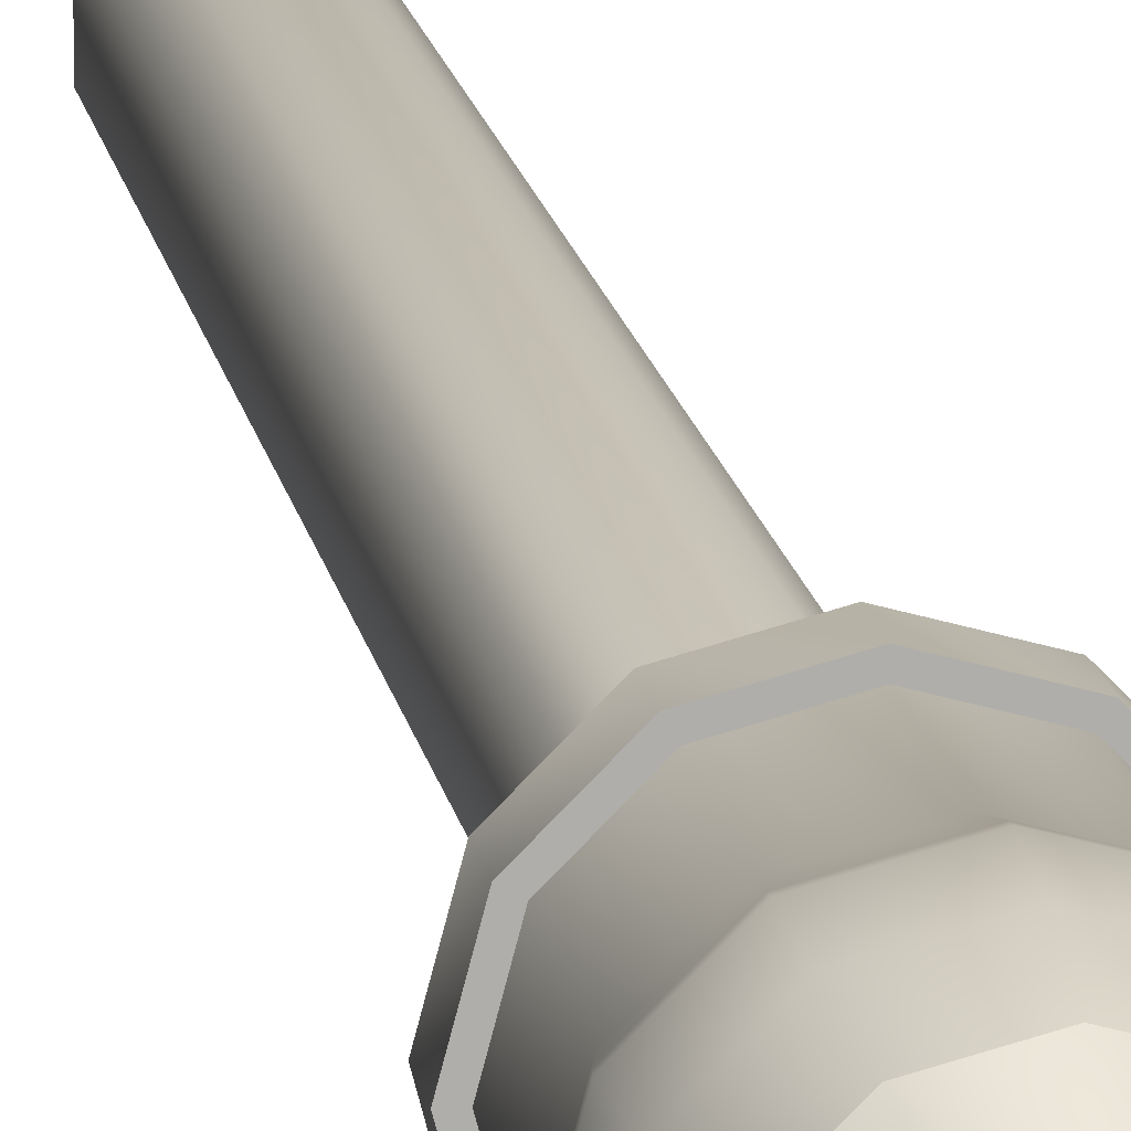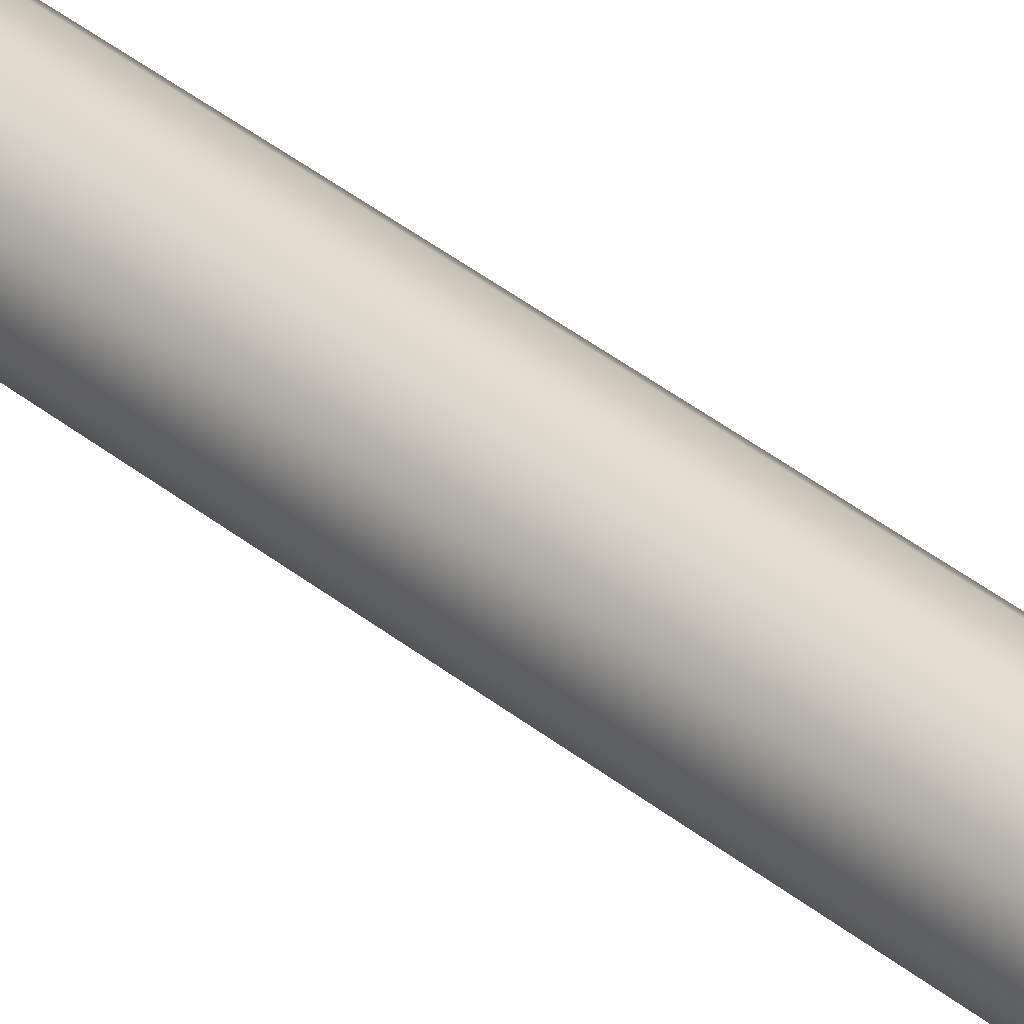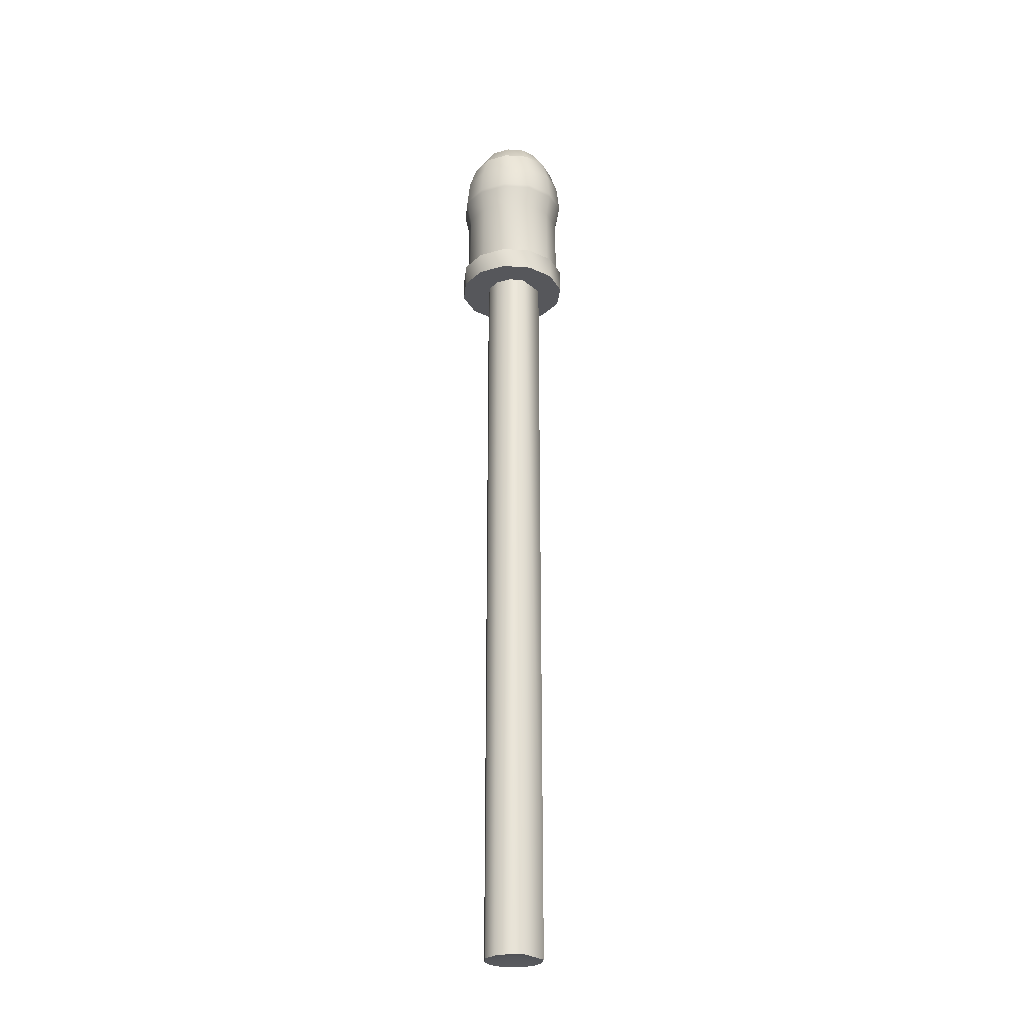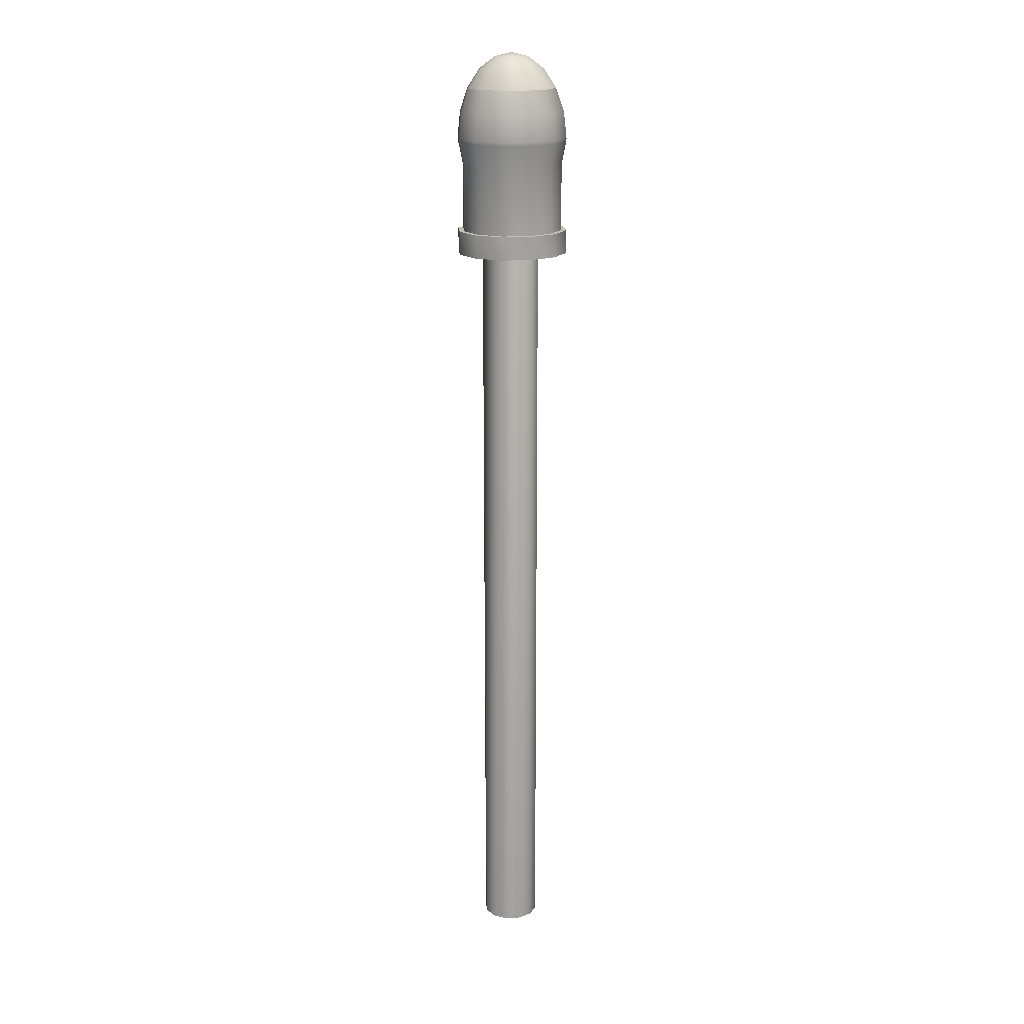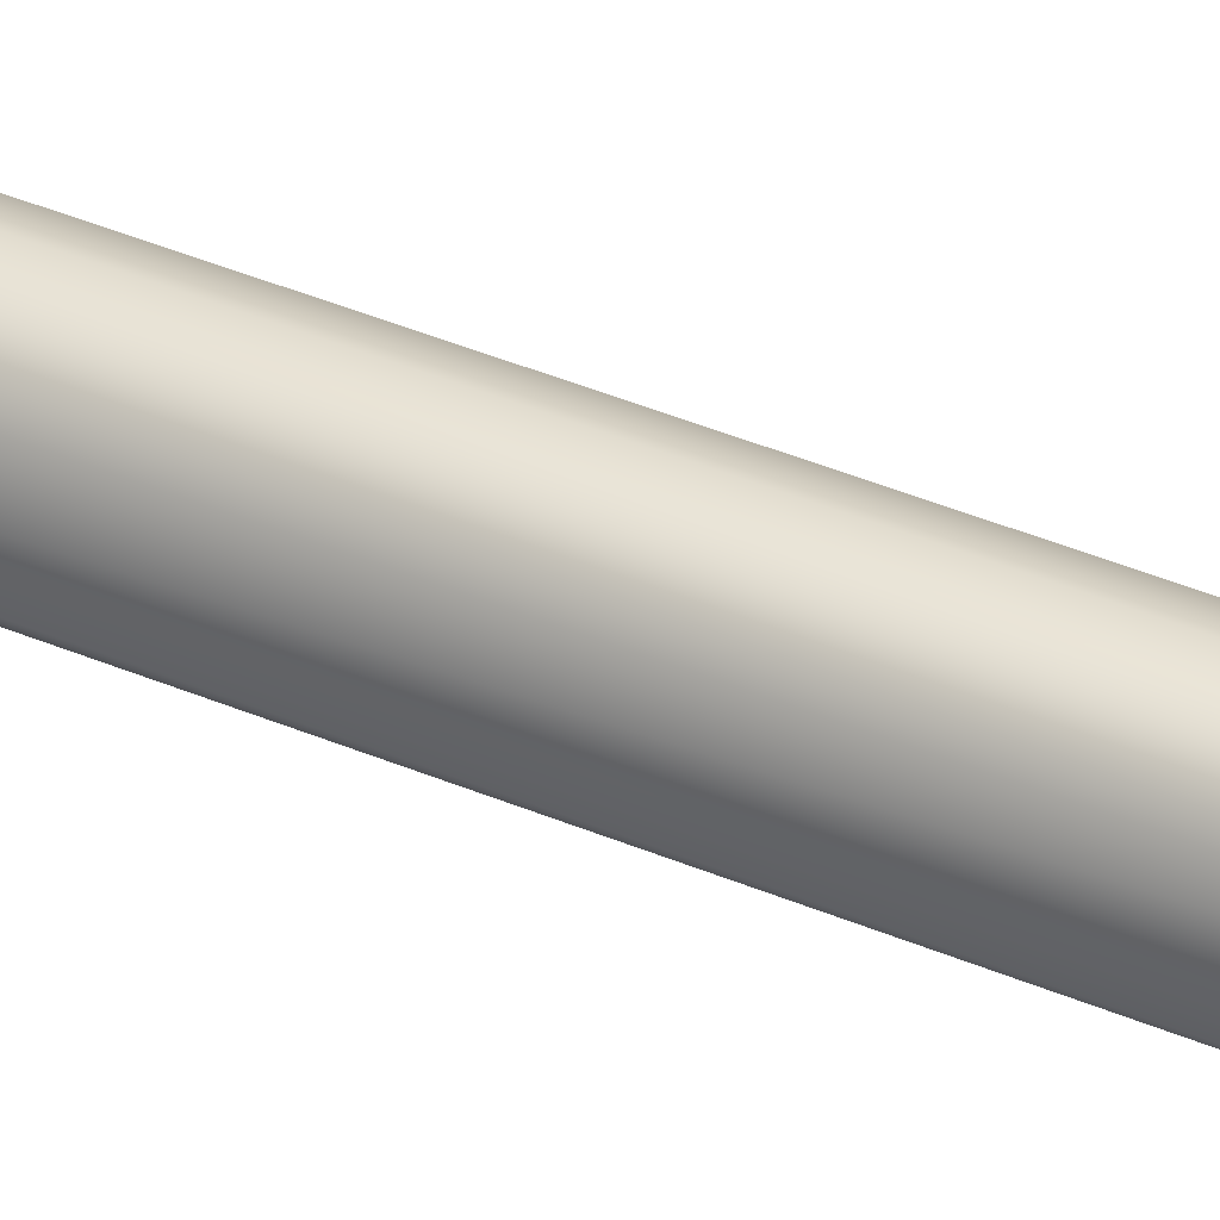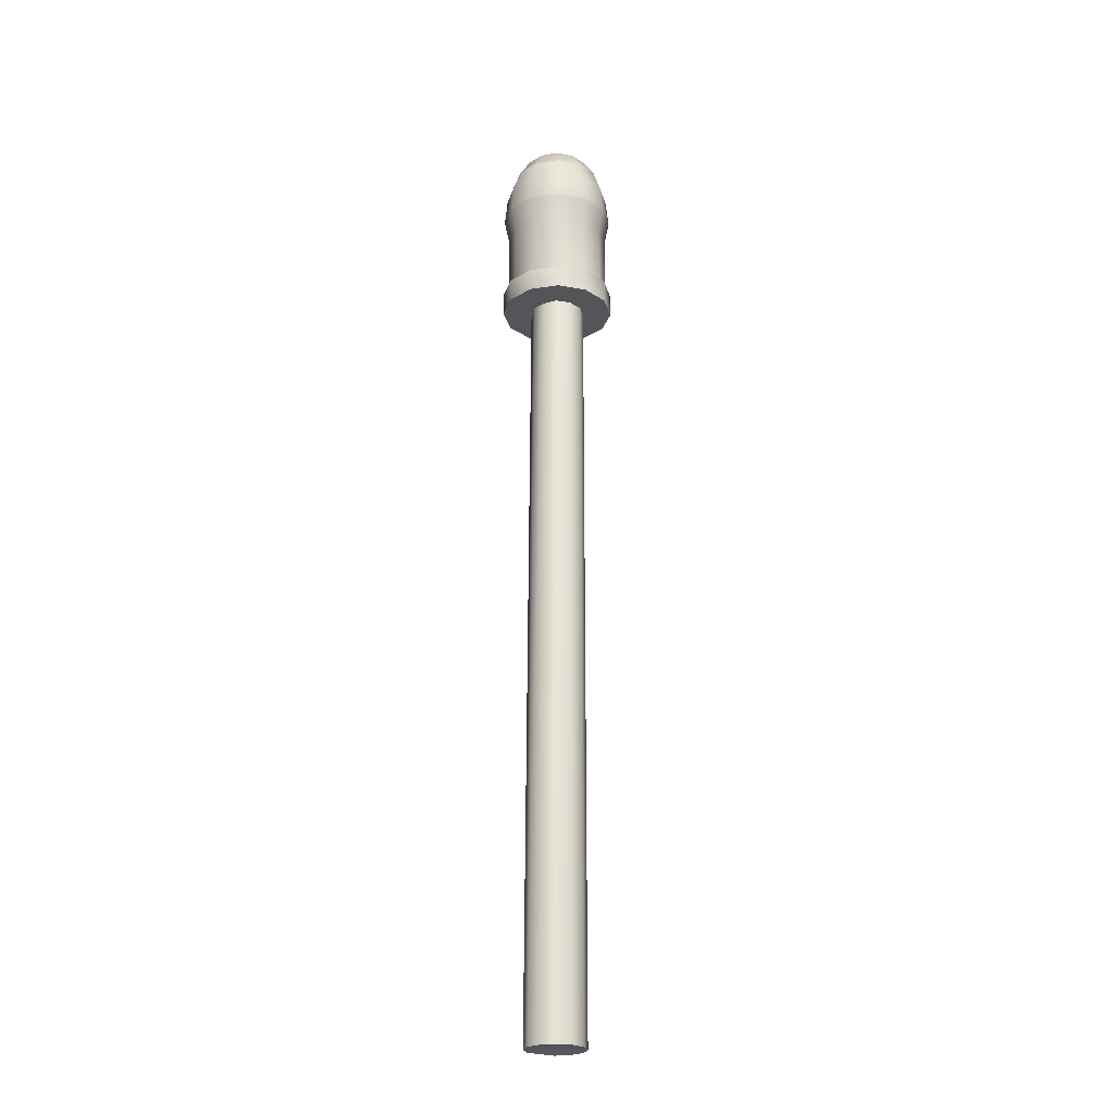
<metadata>
{"format":"obj","ext":"obj","renderer":"f3d","projection":"perspective","resolution":1024,"background":"white","views":[{"elev":12.3,"azim":-7.4,"up":"+Y"},{"elev":40.1,"azim":134.6,"up":"+Y"},{"elev":-26.9,"azim":-140.9,"up":"+Z"},{"elev":17.7,"azim":40.4,"up":"+Z"},{"elev":30.7,"azim":-56.3,"up":"+Y"},{"elev":-24.8,"azim":58.5,"up":"+Z"}]}
</metadata>
<code>
o stake
v 0.7863 0.4921 -16.13
v 0.4261 0.8523 -16.13
v 0.4261 0.8523 13.47
v 0.7863 0.4921 13.47
v -0.0659 0.9841 -16.13
v -0.0659 0.9841 13.47
v -0.558 0.8523 -16.13
v -0.558 0.8523 13.47
v -0.9182 0.4921 -16.13
v -0.9182 0.4921 13.47
v -0.9182 -0.4921 -16.13
v -0.9182 -0.4921 13.47
v -0.558 -0.8523 -16.13
v -0.0633 -0.8815 13.51
v -0.0659 -0.9841 -16.13
v 0.4261 -0.8523 -16.13
v 0.3736 -0.7645 13.51
v 0.7863 -0.4921 13.47
v 0.7863 -0.4921 -16.13
v 0.9182 3e-06 -16.13
v 0.9182 -2e-06 13.47
v -0.0659 3e-06 -16
v 0.3119 0.6421 14.14
v 0.5866 0.3674 14.14
v -0.0633 0.7426 14.14
v -0.4385 0.6421 14.14
v -0.7131 0.3674 14.14
v -0.759 -0.2119 14.14
v -0.772 0.1477 14.14
v -0.7131 -0.383 14.14
v -0.0633 -0.7582 14.14
v 0.6871 -0.007802 14.14
v 0.5866 -0.383 14.14
v 0.4158 0.3124 14.94
v 0.2122 0.516 14.94
v -0.5476 0.3124 14.94
v -0.344 0.516 14.94
v -0.6222 0.0343 14.94
v -0.5476 -0.2439 14.94
v -0.0659 -0.522 14.94
v 0.4158 -0.2439 14.94
v 0.4903 0.0343 14.94
v -0.0659 -3e-06 16.13
f 1 2 3
f 1 3 4
f 2 5 6
f 2 6 3
f 5 7 8
f 5 8 6
f 7 9 10
f 7 10 8
f 11 12 10
f 9 11 10
f 12 13 14
f 13 12 11
f 15 16 17
f 15 17 14
f 18 17 16
f 16 19 18
f 19 20 21
f 19 21 18
f 20 1 4
f 20 4 21
f 22 2 1
f 22 5 2
f 22 7 5
f 22 9 7
f 11 9 22
f 22 13 11
f 22 15 13
f 22 16 15
f 22 19 16
f 22 20 19
f 22 1 20
f 4 3 23
f 24 4 23
f 23 3 6
f 23 6 25
f 25 6 8
f 25 8 26
f 26 8 10
f 26 10 27
f 10 12 28
f 10 28 29
f 30 28 12
f 30 12 14
f 31 30 14
f 18 21 32
f 33 18 32
f 21 4 24
f 32 21 24
f 34 24 23
f 34 23 35
f 26 27 36
f 37 26 36
f 28 38 29
f 39 38 28
f 39 28 30
f 30 31 40
f 40 39 30
f 41 33 32
f 41 32 42
f 42 32 24
f 42 24 34
f 43 34 35
f 37 43 35
f 35 23 25
f 37 35 25
f 37 25 26
f 43 37 36
f 43 36 38
f 43 38 39
f 40 43 39
f 41 43 40
f 40 31 33
f 33 41 40
f 31 14 17
f 33 31 17
f 18 33 17
f 43 41 42
f 43 42 34
f 29 38 36
f 36 27 29
f 27 10 29
f 13 15 14
o pkgrenade
v 0.9097 -1.572 14.65
v 0.9562 -1.65 13.78
v 1.653 -0.9528 13.78
v 1.572 -0.909 14.66
v 1.908 -0.001281 13.78
v 1.815 -0.004016 14.66
v 1.653 0.951 13.78
v 1.572 0.9018 14.66
v 0.9562 1.648 13.79
v 0.9097 1.565 14.66
v 0.003948 1.903 13.79
v 0.003957 1.808 14.66
v -0.9483 1.648 13.79
v -0.9018 1.565 14.66
v -1.645 0.951 13.78
v -1.564 0.9018 14.66
v -1.9 -0.001281 13.78
v -1.807 -0.004017 14.66
v -1.645 -0.9528 13.78
v -1.564 -0.909 14.66
v -0.9483 -1.65 13.78
v -0.9018 -1.572 14.65
v 0.003948 -1.905 13.78
v 0.003957 -1.815 14.65
v 0.7742 -1.34 15.45
v 1.338 -0.7767 15.45
v 1.544 -0.006484 15.45
v 1.338 0.7637 15.45
v 0.7742 1.328 15.46
v 0.003965 1.534 15.46
v -0.7662 1.328 15.46
v -1.33 0.7637 15.45
v -1.536 -0.006484 15.45
v -1.33 -0.7767 15.45
v -0.7662 -1.34 15.45
v 0.003966 -1.547 15.45
v 0.8727 1.514 12.91
v 0.9515 1.641 13.67
v 1.646 0.9474 13.67
v 1.509 0.8749 12.91
v 1.9 -0.000918 13.67
v 1.741 0.001439 12.91
v 1.646 -0.9485 13.66
v 1.509 -0.872 12.91
v 0.9515 -1.642 13.66
v 0.8727 -1.511 12.9
v 0.003947 -1.896 13.66
v 0.003939 -1.745 12.9
v -0.9436 -1.642 13.66
v -0.8648 -1.511 12.91
v -1.638 -0.9485 13.66
v -1.501 -0.872 12.91
v -1.892 -0.000919 13.67
v -1.734 0.001438 12.91
v -1.638 0.9474 13.67
v -1.501 0.8749 12.91
v -0.9436 1.641 13.67
v -0.8648 1.514 12.91
v 0.003947 1.895 13.67
v 0.003939 1.748 12.92
v 0.8726 1.521 10.64
v 1.509 0.882 10.64
v 1.741 0.008542 10.63
v 1.509 -0.8649 10.63
v 0.8726 -1.503 10.63
v 0.003916 -1.738 10.63
v -0.8648 -1.503 10.63
v -1.501 -0.8649 10.63
v -1.734 0.008541 10.63
v -1.501 0.882 10.64
v -0.8648 1.521 10.64
v 0.003915 1.755 10.64
v 1.659 0.9687 10.64
v 0.9594 1.672 10.64
v 1.916 0.008542 10.63
v 1.659 -0.9516 10.63
v 0.9594 -1.654 10.63
v 0.003916 -1.911 10.63
v -0.9515 -1.654 10.63
v -1.652 -0.9516 10.63
v -1.908 0.008541 10.63
v -1.652 0.9687 10.64
v -0.9515 1.672 10.64
v 0.003915 1.929 10.64
v 0.9594 1.674 9.846
v 1.659 0.9712 9.844
v 1.916 0.01102 9.841
v 1.659 -0.9492 9.838
v 0.9594 -1.652 9.836
v 0.003908 -1.909 9.835
v -0.9515 -1.652 9.836
v -1.652 -0.9492 9.838
v -1.908 0.01102 9.841
v -1.652 0.9712 9.844
v -0.9515 1.674 9.846
v 0.003907 1.931 9.847
v 0.5637 -0.9773 16.08
v 0.9736 -0.5682 16.08
v 1.123 -0.008447 16.08
v 0.9736 0.5513 16.08
v 0.5637 0.9612 16.08
v 0.003972 1.111 16.08
v -0.5557 0.9612 16.08
v -0.9657 0.5513 16.08
v -1.115 -0.008447 16.08
v -0.9657 -0.5682 16.08
v -0.5557 -0.9773 16.08
v 0.003972 -1.127 16.08
v 0.298 -0.519 16.48
v 0.5132 -0.3037 16.48
v 0.5921 -0.009708 16.48
v 0.5132 0.2851 16.48
v 0.298 0.5003 16.48
v 0.003976 0.5792 16.48
v -0.2901 0.5003 16.48
v -0.5053 0.2851 16.48
v -0.5841 -0.009708 16.48
v -0.5053 -0.3037 16.48
v -0.2901 -0.519 16.48
v 0.003976 -0.5978 16.48
v 0.003977 -0.01014 16.62
f 44 45 46
f 44 46 47
f 47 46 48
f 47 48 49
f 49 48 50
f 49 50 51
f 51 50 52
f 51 52 53
f 53 52 54
f 53 54 55
f 55 54 56
f 55 56 57
f 57 56 58
f 57 58 59
f 59 58 60
f 59 60 61
f 61 60 62
f 61 62 63
f 63 62 64
f 63 64 65
f 65 64 66
f 65 66 67
f 67 66 45
f 67 45 44
f 68 44 47
f 68 47 69
f 69 47 49
f 69 49 70
f 70 49 51
f 70 51 71
f 71 51 53
f 71 53 72
f 72 53 55
f 72 55 73
f 73 55 57
f 73 57 74
f 74 57 59
f 74 59 75
f 75 59 61
f 75 61 76
f 76 61 63
f 76 63 77
f 77 63 65
f 77 65 78
f 78 65 67
f 78 67 79
f 79 67 44
f 79 44 68
f 80 81 82
f 80 82 83
f 83 82 84
f 83 84 85
f 85 84 86
f 85 86 87
f 87 86 88
f 87 88 89
f 89 88 90
f 89 90 91
f 91 90 92
f 91 92 93
f 93 92 94
f 93 94 95
f 95 94 96
f 95 96 97
f 97 96 98
f 97 98 99
f 99 98 100
f 99 100 101
f 101 100 102
f 101 102 103
f 103 102 81
f 103 81 80
f 104 80 83
f 104 83 105
f 105 83 85
f 105 85 106
f 106 85 87
f 106 87 107
f 107 87 89
f 107 89 108
f 108 89 91
f 108 91 109
f 109 91 93
f 109 93 110
f 110 93 95
f 110 95 111
f 111 95 97
f 111 97 112
f 112 97 99
f 112 99 113
f 113 99 101
f 113 101 114
f 114 101 103
f 114 103 115
f 115 103 80
f 115 80 104
f 90 66 64
f 90 64 92
f 88 45 66
f 88 66 90
f 86 46 45
f 86 45 88
f 84 48 46
f 84 46 86
f 82 50 48
f 82 48 84
f 81 52 50
f 81 50 82
f 102 54 52
f 102 52 81
f 100 56 54
f 100 54 102
f 98 58 56
f 98 56 100
f 96 60 58
f 96 58 98
f 94 62 60
f 94 60 96
f 92 64 62
f 92 62 94
f 105 116 117
f 117 104 105
f 106 118 116
f 116 105 106
f 107 119 118
f 118 106 107
f 108 120 119
f 119 107 108
f 109 121 120
f 120 108 109
f 110 122 121
f 121 109 110
f 111 123 122
f 122 110 111
f 112 124 123
f 123 111 112
f 113 125 124
f 124 112 113
f 114 126 125
f 125 113 114
f 115 127 126
f 126 114 115
f 104 117 127
f 127 115 104
f 128 117 116
f 128 116 129
f 129 116 118
f 129 118 130
f 130 118 119
f 130 119 131
f 131 119 120
f 131 120 132
f 132 120 121
f 132 121 133
f 133 121 122
f 133 122 134
f 134 122 123
f 134 123 135
f 135 123 124
f 135 124 136
f 136 124 125
f 136 125 137
f 137 125 126
f 137 126 138
f 138 126 127
f 138 127 139
f 139 127 117
f 139 117 128
f 139 128 129
f 139 129 130
f 138 139 130
f 138 130 131
f 137 138 131
f 137 131 132
f 136 137 132
f 136 132 133
f 136 133 134
f 136 134 135
f 140 68 69
f 140 69 141
f 141 69 70
f 141 70 142
f 142 70 71
f 142 71 143
f 143 71 72
f 143 72 144
f 144 72 73
f 144 73 145
f 145 73 74
f 145 74 146
f 146 74 75
f 146 75 147
f 147 75 76
f 147 76 148
f 148 76 77
f 148 77 149
f 149 77 78
f 149 78 150
f 150 78 79
f 150 79 151
f 151 79 68
f 151 68 140
f 152 140 141
f 152 141 153
f 153 141 142
f 153 142 154
f 154 142 143
f 154 143 155
f 155 143 144
f 155 144 156
f 156 144 145
f 156 145 157
f 157 145 146
f 157 146 158
f 158 146 147
f 158 147 159
f 159 147 148
f 159 148 160
f 160 148 149
f 160 149 161
f 161 149 150
f 161 150 162
f 162 150 151
f 162 151 163
f 163 151 140
f 163 140 152
f 164 152 153
f 164 153 154
f 164 154 155
f 164 155 156
f 164 156 157
f 164 157 158
f 164 158 159
f 164 159 160
f 164 160 161
f 164 161 162
f 164 162 163
f 164 163 152

</code>
